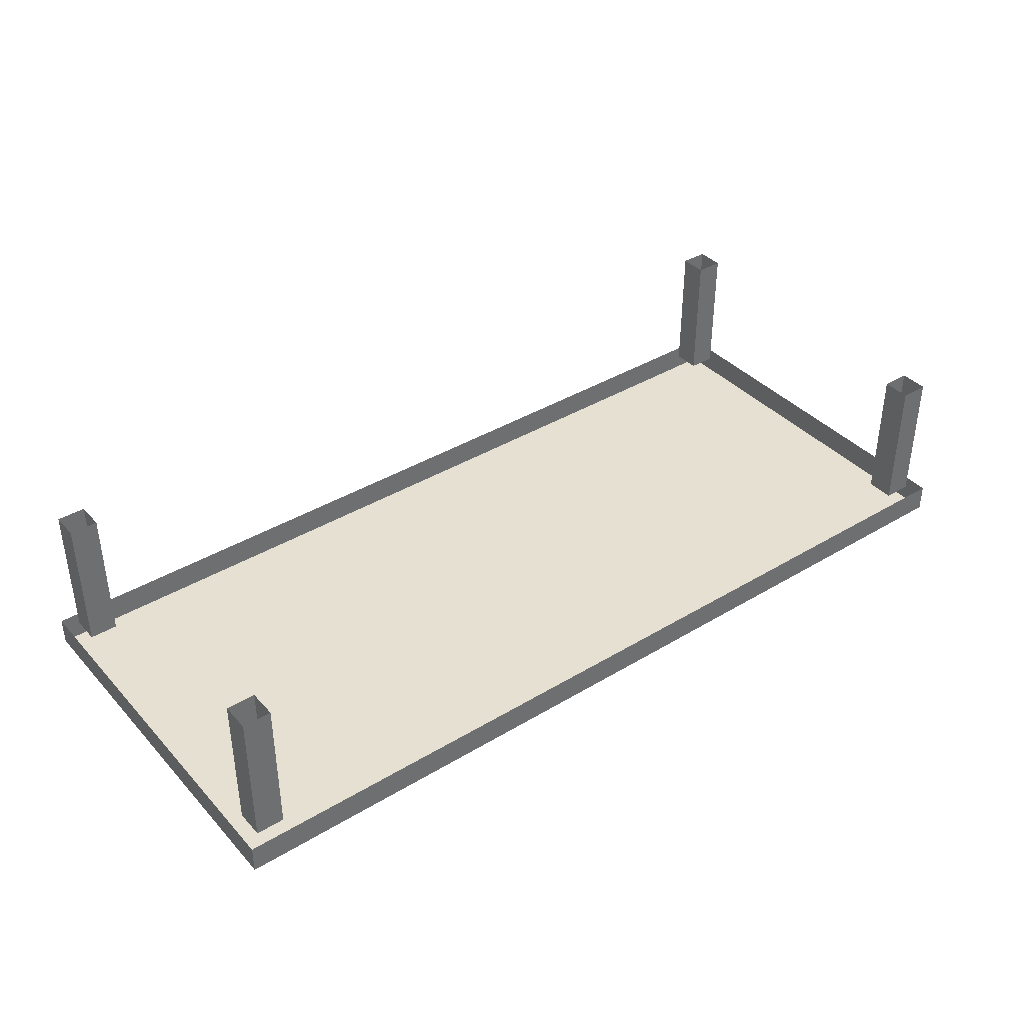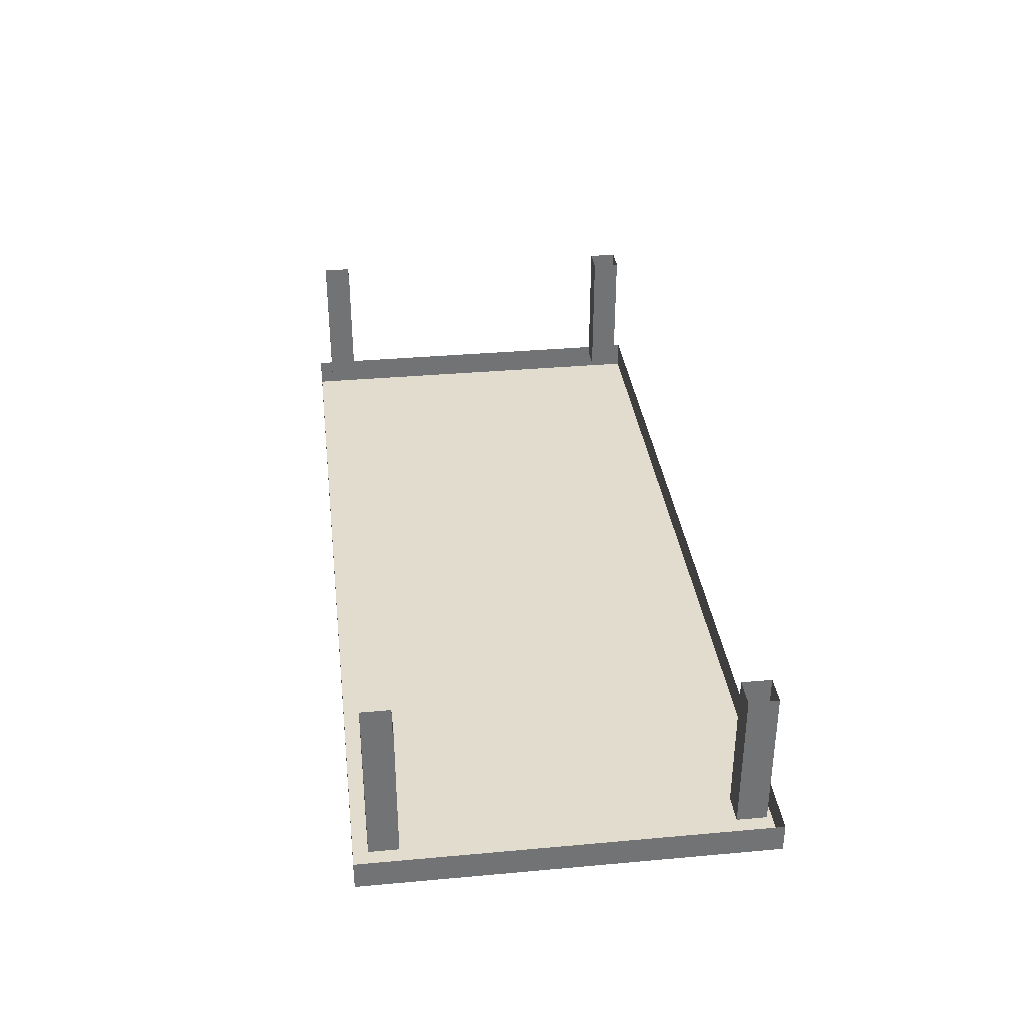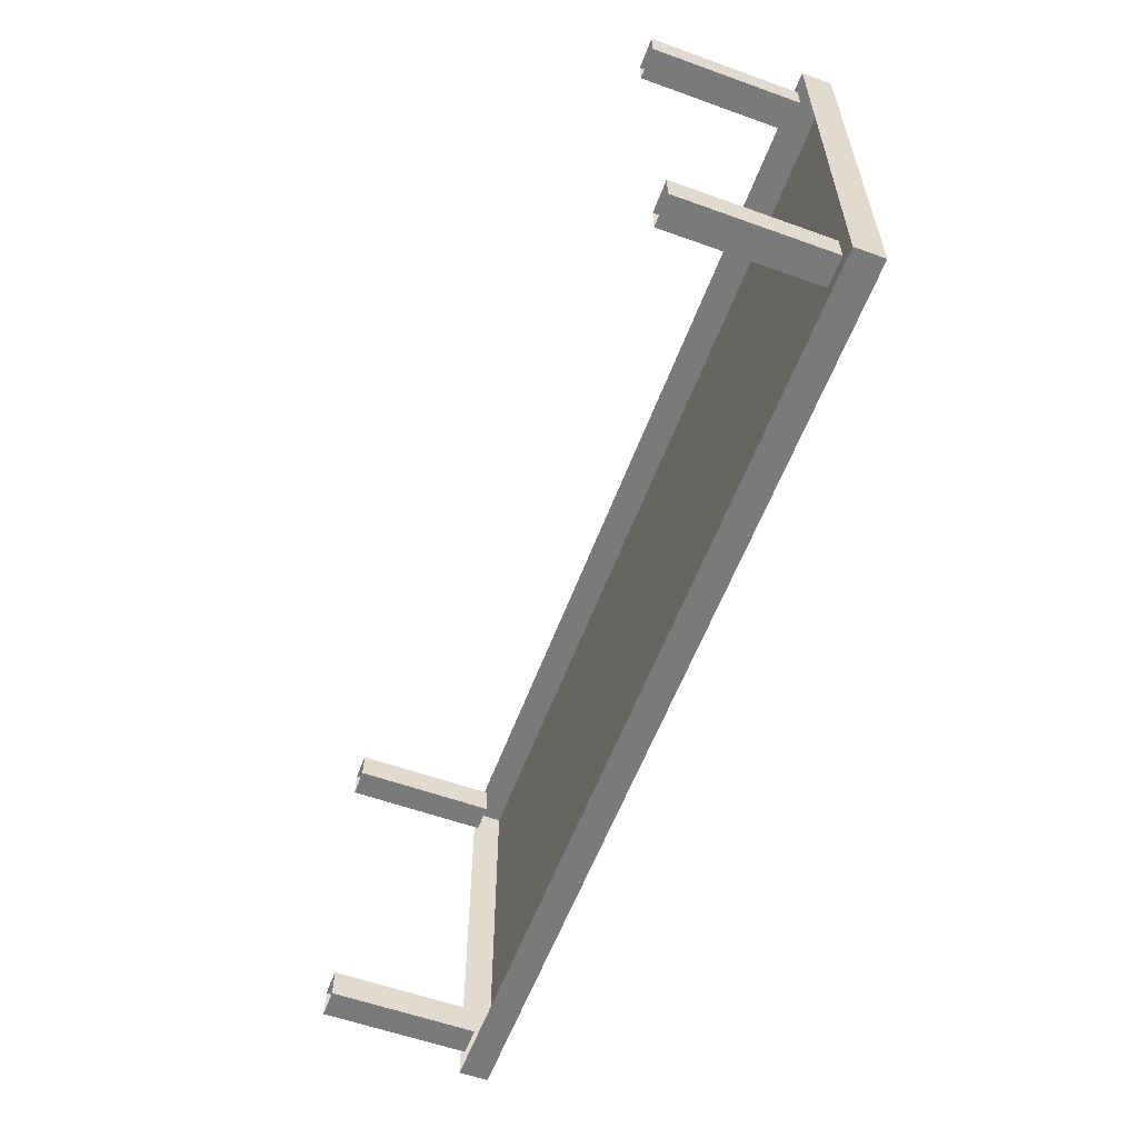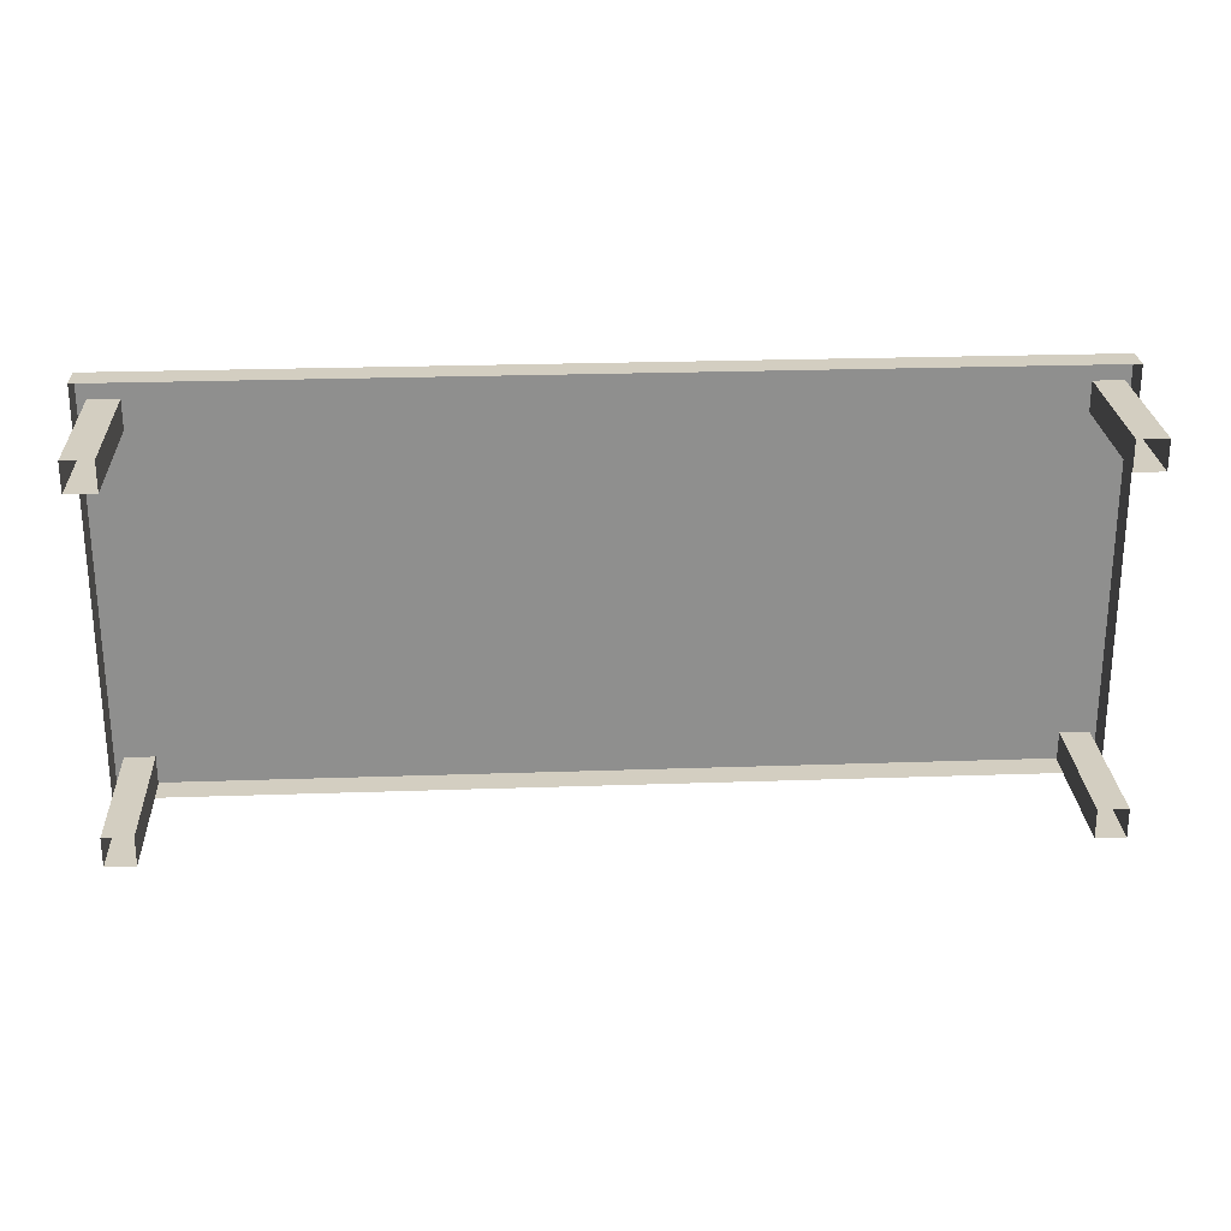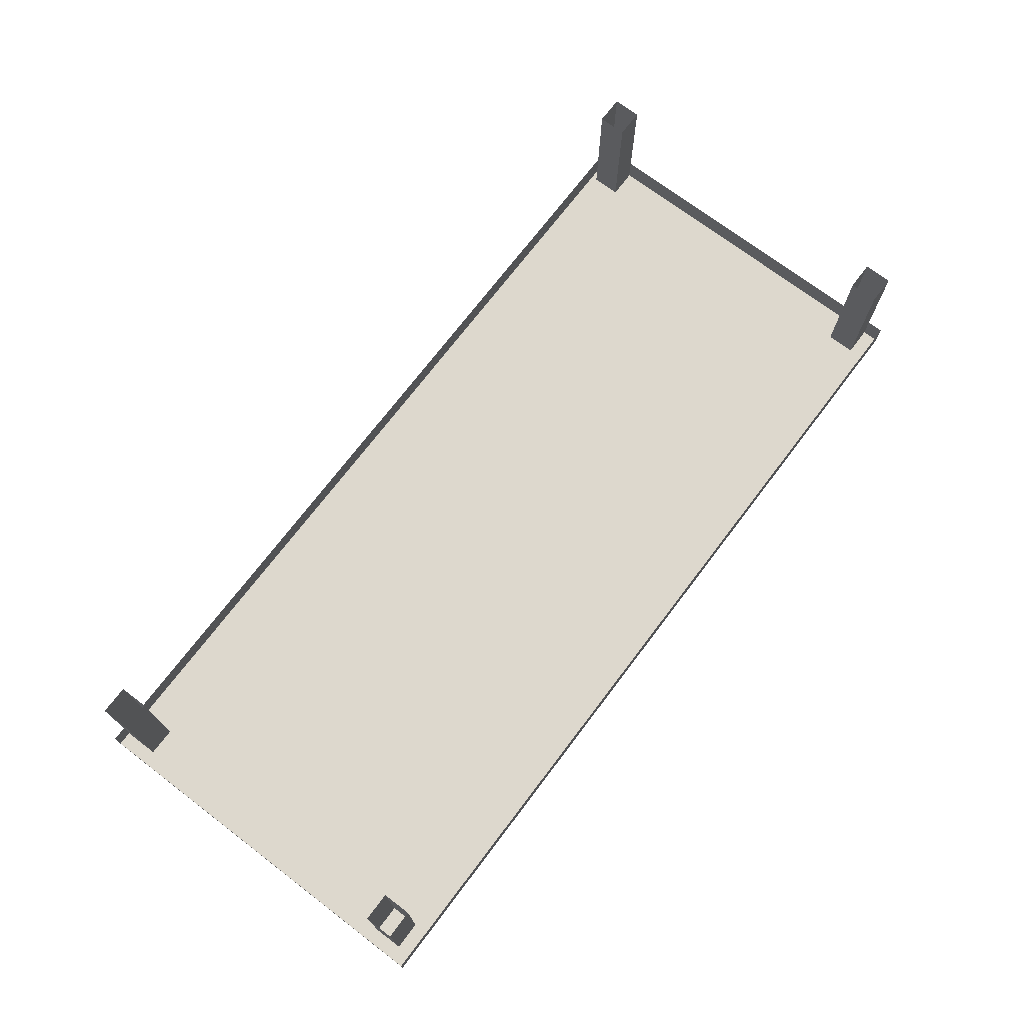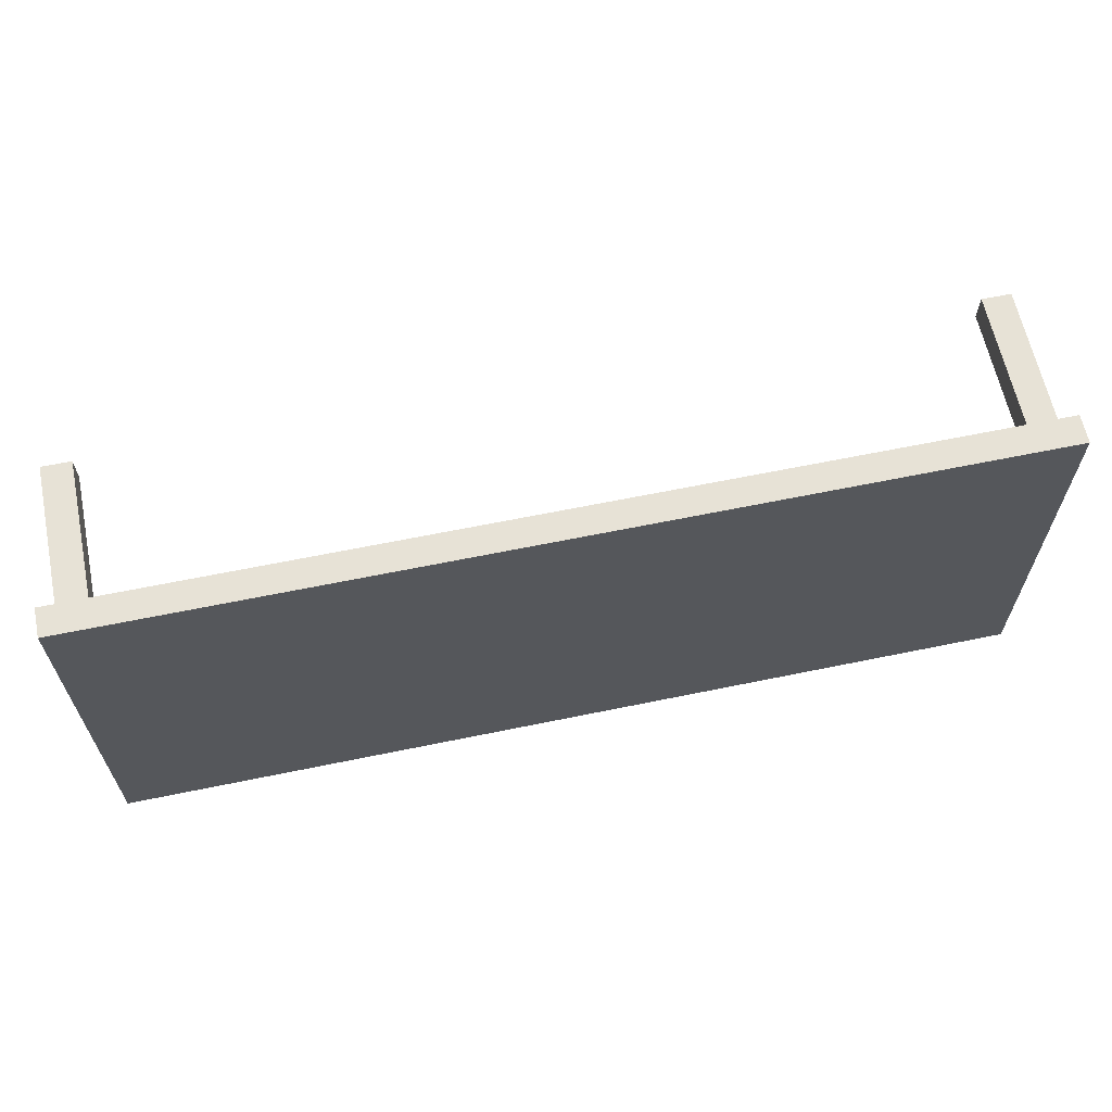
<metadata>
{"format":"obj","ext":"obj","renderer":"f3d","projection":"perspective","resolution":1024,"background":"white","views":[{"elev":38.5,"azim":-37.2,"up":"+Y"},{"elev":34.7,"azim":-96.9,"up":"+Y"},{"elev":-58.2,"azim":-110.4,"up":"+Z"},{"elev":25.1,"azim":176.8,"up":"+Z"},{"elev":72.3,"azim":127.2,"up":"+Y"},{"elev":63.2,"azim":-11.8,"up":"+Z"}]}
</metadata>
<code>
v -2 -0.75 0.875
v -2 -0.75 -0.875
v 2 -0.75 -0.875
v 2 -0.75 0.875
v -2 -0.625 0.875
v -2 -0.625 -0.875
v 2 -0.625 -0.875
v 2 -0.625 0.875
v 1.812 -0.625 -0.8125
v 1.812 -0.625 -0.6875
v 1.812 0 -0.6875
v 1.812 0 -0.8125
v 1.938 -0.625 -0.8125
v 1.938 0 -0.8125
v 1.938 -0.625 -0.6875
v 1.938 0 -0.6875
v 1.812 -0.625 0.6875
v 1.812 -0.625 0.8125
v 1.812 0 0.8125
v 1.812 0 0.6875
v 1.938 -0.625 0.6875
v 1.938 0 0.6875
v 1.938 -0.625 0.8125
v 1.938 0 0.8125
v -1.938 -0.625 -0.8125
v -1.938 -0.625 -0.6875
v -1.938 0 -0.6875
v -1.938 0 -0.8125
v -1.812 -0.625 -0.8125
v -1.812 0 -0.8125
v -1.812 -0.625 -0.6875
v -1.812 0 -0.6875
v -1.938 -0.625 0.6875
v -1.938 -0.625 0.8125
v -1.938 0 0.8125
v -1.938 0 0.6875
v -1.812 -0.625 0.6875
v -1.812 0 0.6875
v -1.812 -0.625 0.8125
v -1.812 0 0.8125
f 1 2 3
f 1 3 4
f 1 4 5
f 1 5 2
f 2 5 6
f 2 6 3
f 3 6 7
f 3 7 4
f 4 7 8
f 4 8 5
f 9 10 11
f 9 11 12
f 9 12 13
f 13 12 14
f 13 14 15
f 15 14 16
f 15 16 10
f 10 16 11
f 17 18 19
f 17 19 20
f 17 20 21
f 21 20 22
f 21 22 23
f 23 22 24
f 23 24 18
f 18 24 19
f 25 26 27
f 25 27 28
f 25 28 29
f 29 28 30
f 29 30 31
f 31 30 32
f 31 32 26
f 26 32 27
f 33 34 35
f 33 35 36
f 33 36 37
f 37 36 38
f 37 38 39
f 39 38 40
f 39 40 34
f 34 40 35

</code>
